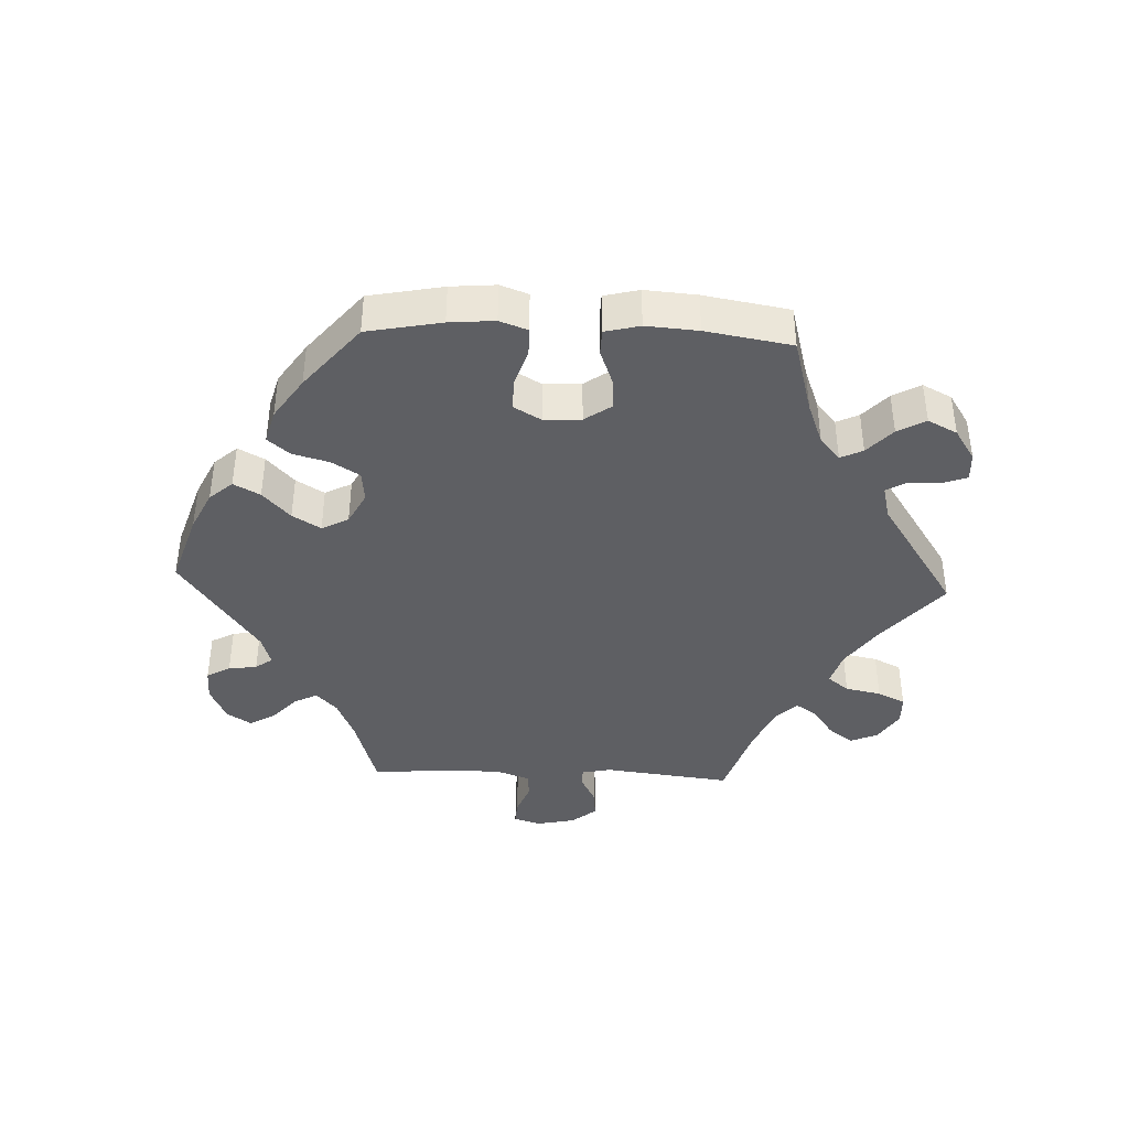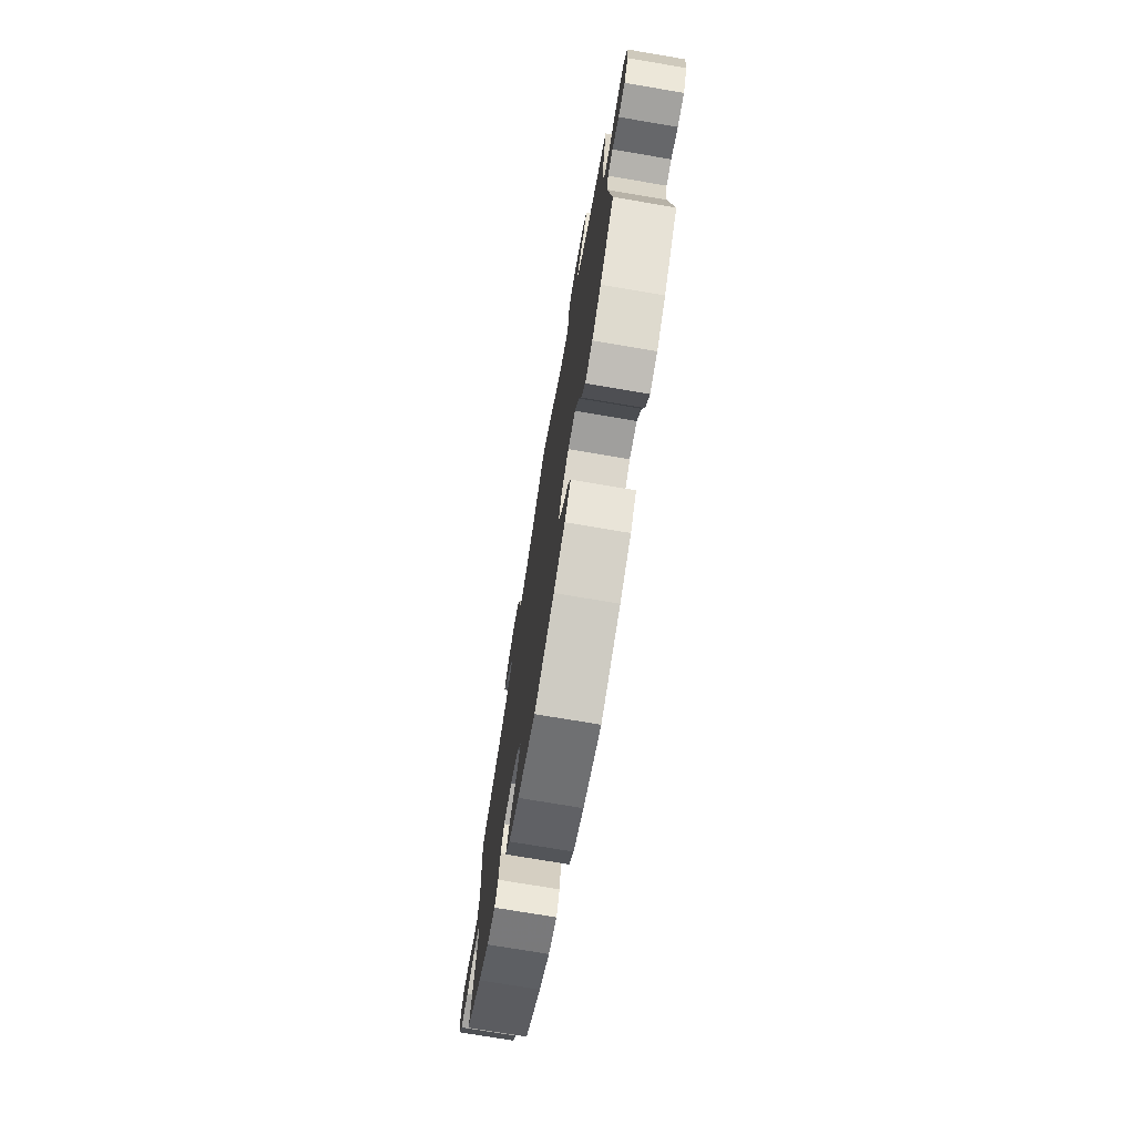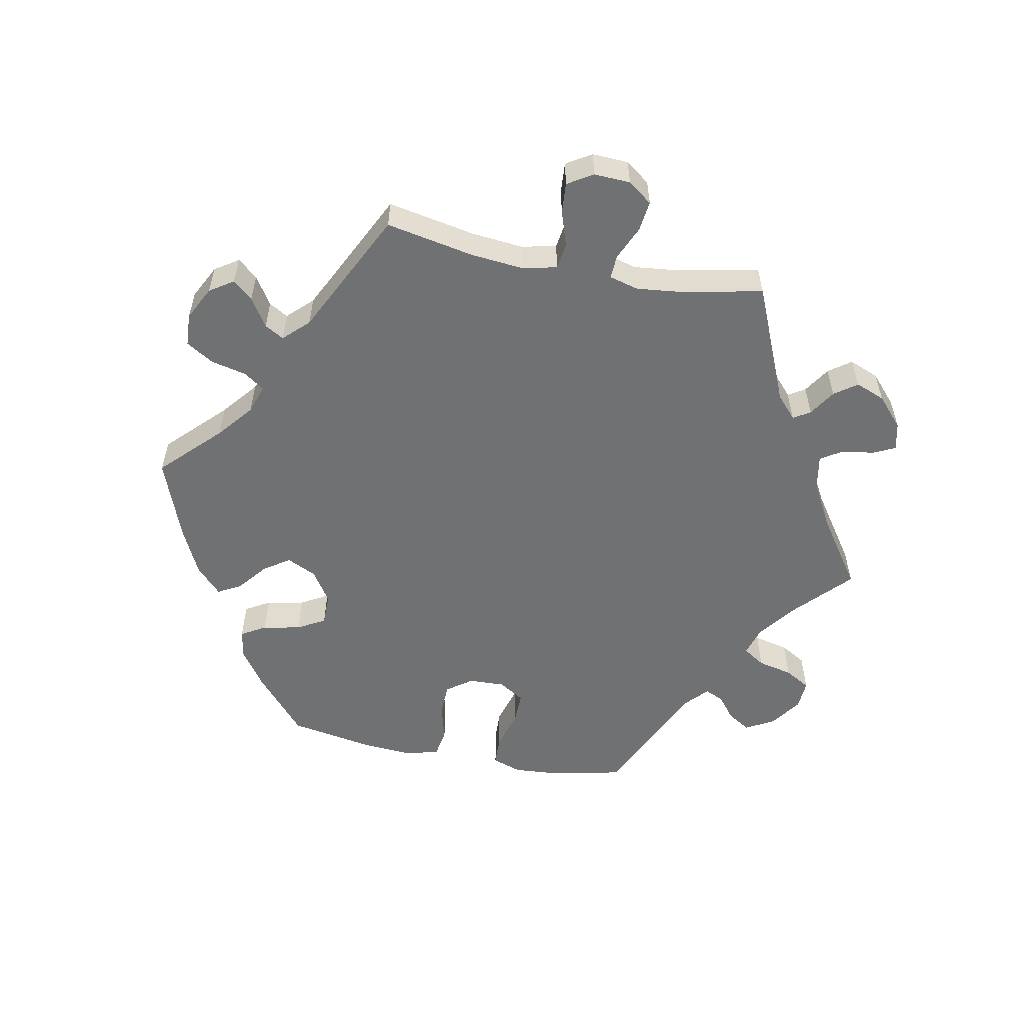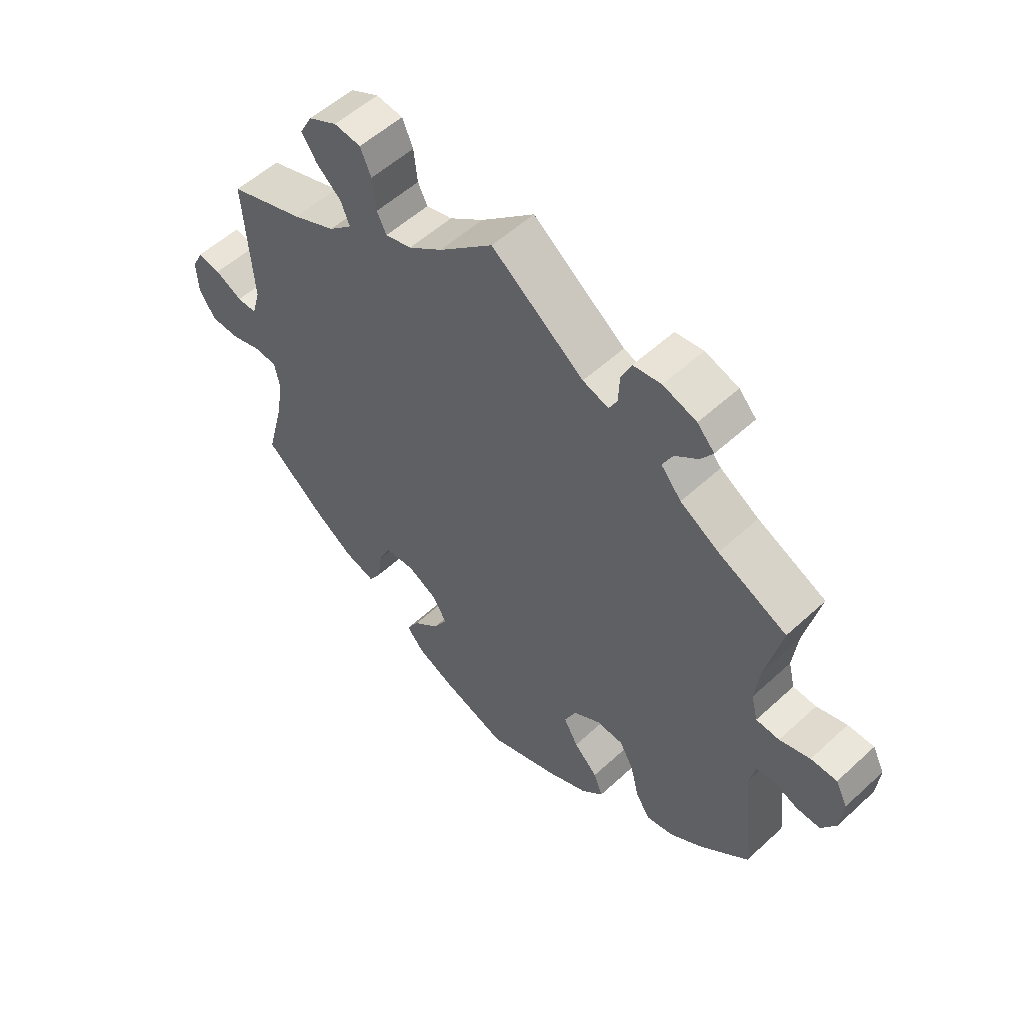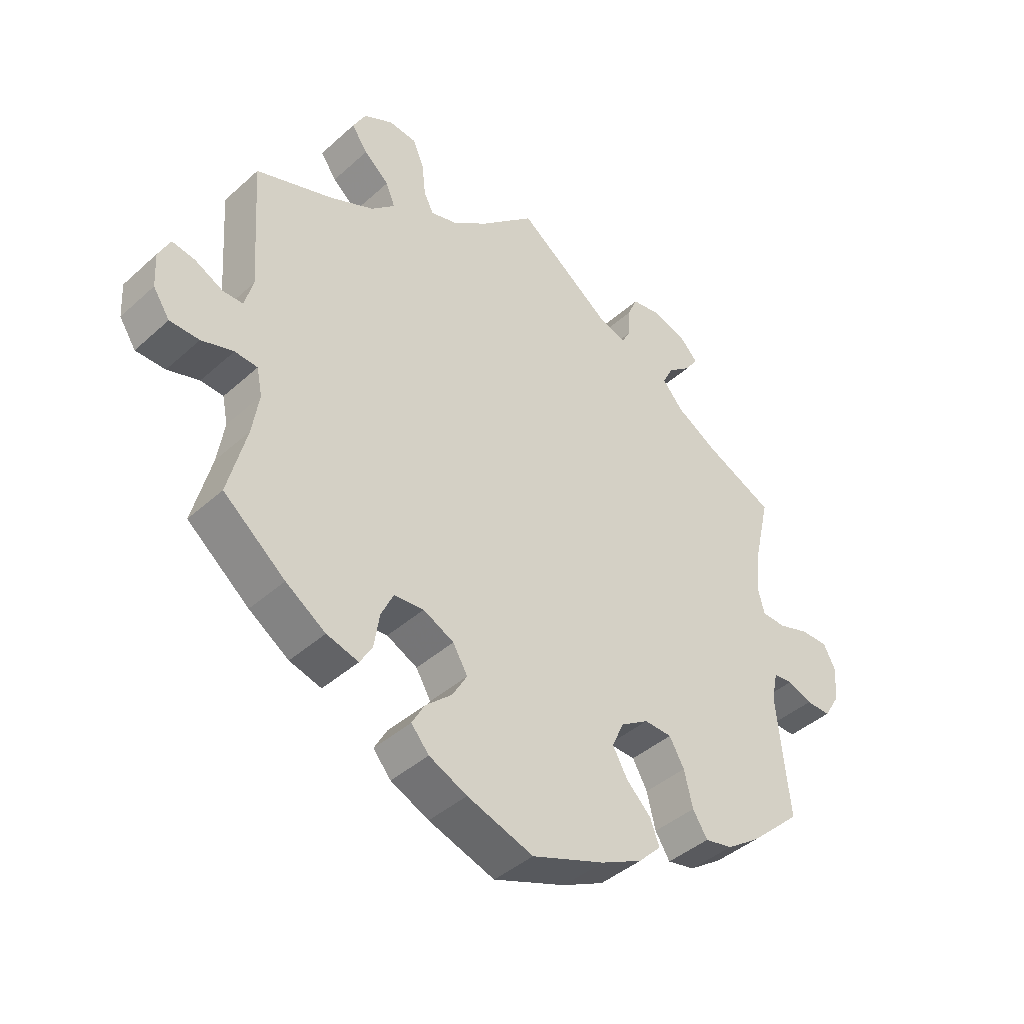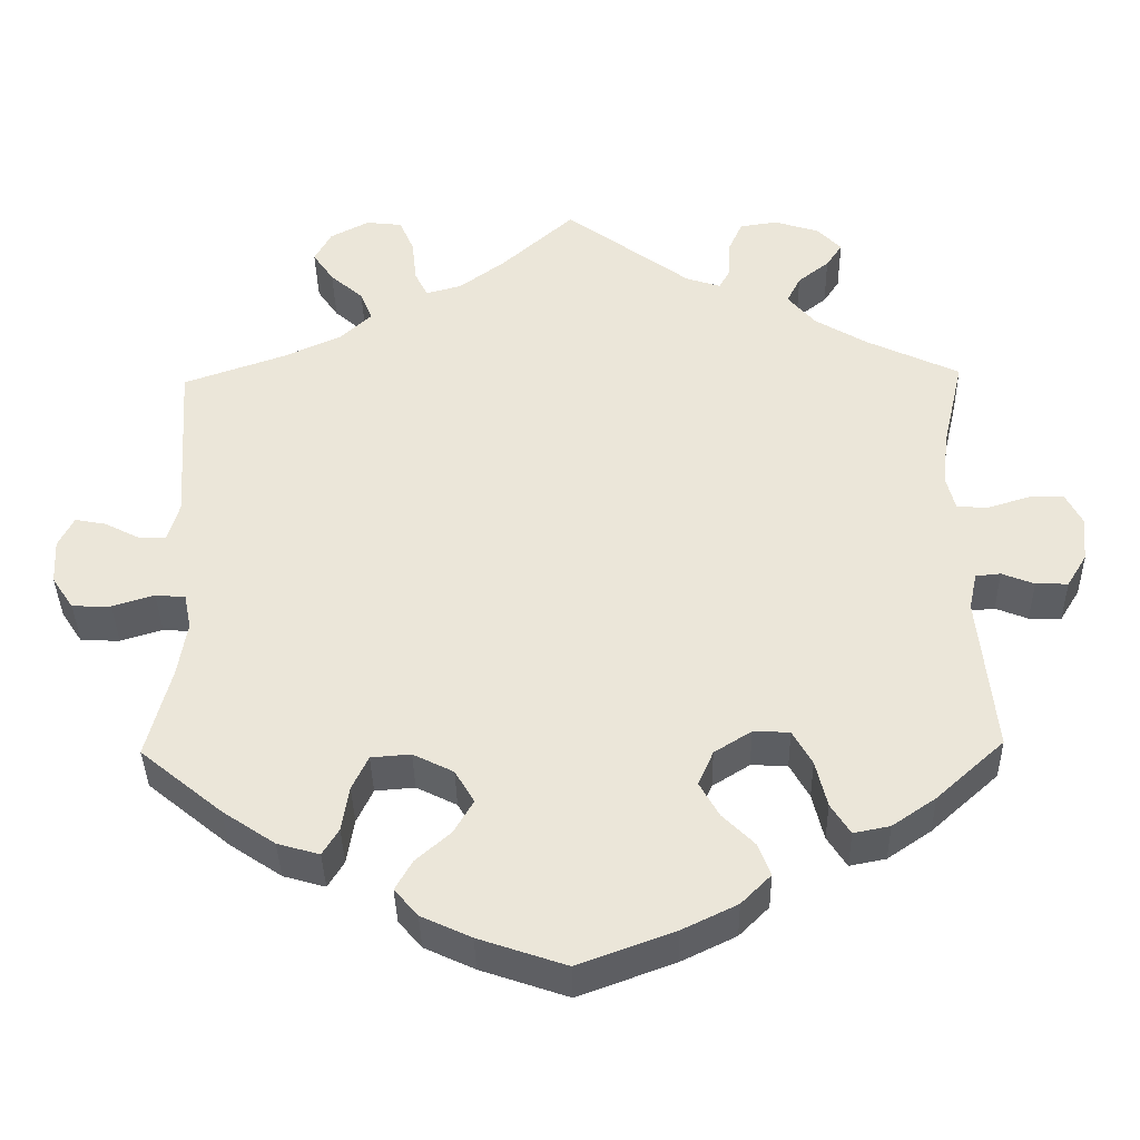
<metadata>
{"format":"obj","ext":"obj","renderer":"f3d","projection":"perspective","resolution":1024,"background":"white","views":[{"elev":-40.7,"azim":-152.5,"up":"+Y"},{"elev":-74.0,"azim":80.4,"up":"+Z"},{"elev":-55.2,"azim":-41.2,"up":"+Y"},{"elev":54.7,"azim":45.8,"up":"+Z"},{"elev":-41.6,"azim":-42.8,"up":"+Z"},{"elev":-38.1,"azim":1.1,"up":"+Z"}]}
</metadata>
<code>
v -0.374 0.07 0.333
v -0.302 0.07 0.366
v -0.263 0.07 0.402
v -0.278 0.07 0.439
v -0.319 0.07 0.475
v -0.345 0.07 0.513
v -0.324 0.07 0.552
v -0.276 0.07 0.577
v -0.231 0.07 0.572
v -0.213 0.07 0.53
v -0.207 0.07 0.475
v -0.191 0.07 0.443
v -0.147 0.07 0.455
v -0.09 0.07 0.497
v 0 0.07 0.578
v 0.155 0.07 0.463
v 0.198 0.07 0.449
v 0.212 0.07 0.475
v 0.214 0.07 0.522
v 0.231 0.07 0.56
v 0.278 0.07 0.567
v 0.334 0.07 0.549
v 0.363 0.07 0.518
v 0.343 0.07 0.488
v 0.304 0.07 0.457
v 0.287 0.07 0.423
v 0.321 0.07 0.383
v 0.386 0.07 0.344
v 0.501 0.07 0.29
v 0.475 0.07 0.177
v 0.467 0.07 0.109
v 0.478 0.07 0.065
v 0.517 0.07 0.063
v 0.568 0.07 0.079
v 0.612 0.07 0.079
v 0.632 0.07 0.04
v 0.627 0.07 -0.017
v 0.602 0.07 -0.058
v 0.562 0.07 -0.057
v 0.522 0.07 -0.041
v 0.491 0.07 -0.044
v 0.481 0.07 -0.091
v 0.501 0.07 -0.288
v 0.417 0.07 -0.364
v 0.363 0.07 -0.401
v 0.318 0.07 -0.41
v 0.294 0.07 -0.372
v 0.28 0.07 -0.314
v 0.256 0.07 -0.271
v 0.211 0.07 -0.269
v 0.165 0.07 -0.298
v 0.146 0.07 -0.341
v 0.17 0.07 -0.384
v 0.21 0.07 -0.424
v 0.225 0.07 -0.464
v 0.188 0.07 -0.501
v 0.12 0.07 -0.534
v 0.001 0.07 -0.578
v -0.107 0.07 -0.541
v -0.169 0.07 -0.512
v -0.198 0.07 -0.478
v -0.177 0.07 -0.441
v -0.134 0.07 -0.403
v -0.11 0.07 -0.362
v -0.134 0.07 -0.321
v -0.184 0.07 -0.296
v -0.233 0.07 -0.3
v -0.253 0.07 -0.342
v -0.262 0.07 -0.398
v -0.282 0.07 -0.431
v -0.334 0.07 -0.416
v -0.399 0.07 -0.372
v -0.5 0.07 -0.289
v -0.47 0.07 -0.174
v -0.459 0.07 -0.106
v -0.468 0.07 -0.062
v -0.505 0.07 -0.059
v -0.557 0.07 -0.075
v -0.605 0.07 -0.074
v -0.632 0.07 -0.033
v -0.635 0.07 0.023
v -0.616 0.07 0.061
v -0.578 0.07 0.054
v -0.533 0.07 0.031
v -0.5 0.07 0.031
v -0.486 0.07 0.08
v -0.5 0.07 0.289
v -0.374 0 0.333
v -0.302 0 0.366
v -0.263 0 0.402
v -0.278 0 0.439
v -0.319 0 0.475
v -0.345 0 0.513
v -0.324 0 0.552
v -0.276 0 0.577
v -0.231 0 0.572
v -0.213 0 0.53
v -0.207 0 0.475
v -0.191 0 0.443
v -0.147 0 0.455
v -0.09 0 0.497
v 0 0 0.578
v 0.155 0 0.463
v 0.198 0 0.449
v 0.212 0 0.475
v 0.214 0 0.522
v 0.231 0 0.56
v 0.278 0 0.567
v 0.334 0 0.549
v 0.363 0 0.518
v 0.343 0 0.488
v 0.304 0 0.457
v 0.287 0 0.423
v 0.321 0 0.383
v 0.386 0 0.344
v 0.501 0 0.29
v 0.475 0 0.177
v 0.467 0 0.109
v 0.478 0 0.065
v 0.517 0 0.063
v 0.568 0 0.079
v 0.612 0 0.079
v 0.632 0 0.04
v 0.627 0 -0.017
v 0.602 0 -0.058
v 0.562 0 -0.057
v 0.522 0 -0.041
v 0.491 0 -0.044
v 0.481 0 -0.091
v 0.501 0 -0.288
v 0.417 0 -0.364
v 0.363 0 -0.401
v 0.318 0 -0.41
v 0.294 0 -0.372
v 0.28 0 -0.314
v 0.256 0 -0.271
v 0.211 0 -0.269
v 0.165 0 -0.298
v 0.146 0 -0.341
v 0.17 0 -0.384
v 0.21 0 -0.424
v 0.225 0 -0.464
v 0.188 0 -0.501
v 0.12 0 -0.534
v 0.001 0 -0.578
v -0.107 0 -0.541
v -0.169 0 -0.512
v -0.198 0 -0.478
v -0.177 0 -0.441
v -0.134 0 -0.403
v -0.11 0 -0.362
v -0.134 0 -0.321
v -0.184 0 -0.296
v -0.233 0 -0.3
v -0.253 0 -0.342
v -0.262 0 -0.398
v -0.282 0 -0.431
v -0.334 0 -0.416
v -0.399 0 -0.372
v -0.5 0 -0.289
v -0.47 0 -0.174
v -0.459 0 -0.106
v -0.468 0 -0.062
v -0.505 0 -0.059
v -0.557 0 -0.075
v -0.605 0 -0.074
v -0.632 0 -0.033
v -0.635 0 0.023
v -0.616 0 0.061
v -0.578 0 0.054
v -0.533 0 0.031
v -0.5 0 0.031
v -0.486 0 0.08
v -0.5 0 0.289
f 86 87 1
f 85 86 1 2
f 81 82 83 84
f 81 84 85
f 80 81 85
f 77 78 79 80
f 76 77 80 85
f 71 72 73 74
f 71 74 75
f 68 69 70 71
f 67 68 71 75
f 66 67 75 76
f 60 61 62 63
f 60 63 64
f 59 60 64
f 58 59 64
f 57 58 64
f 56 57 64 65
f 53 54 55 56
f 52 53 56 65
f 45 46 47 48
f 45 48 49
f 42 43 44 45
f 41 42 45 49
f 37 38 39 40
f 37 40 41
f 36 37 41
f 33 34 35 36
f 32 33 36 41
f 31 32 41 49
f 28 29 30
f 27 28 30 31
f 26 27 31 49
f 22 23 24 25
f 22 25 26
f 21 22 26
f 18 19 20 21
f 17 18 21 26
f 14 15 16
f 13 14 16 17
f 12 13 17 26
f 8 9 10 11
f 8 11 12
f 7 8 12
f 4 5 6 7
f 4 7 12
f 3 4 12 26
f 51 52 65 66
f 50 51 66 76
f 49 50 76 85
f 26 49 85
f 2 3 26 85
f 88 174 173
f 89 88 173 172
f 171 170 169 168
f 172 171 168
f 172 168 167
f 167 166 165 164
f 172 167 164 163
f 161 160 159 158
f 162 161 158
f 158 157 156 155
f 162 158 155 154
f 163 162 154 153
f 150 149 148 147
f 151 150 147
f 151 147 146
f 151 146 145
f 151 145 144
f 152 151 144 143
f 143 142 141 140
f 152 143 140 139
f 135 134 133 132
f 136 135 132
f 132 131 130 129
f 136 132 129 128
f 127 126 125 124
f 128 127 124
f 128 124 123
f 123 122 121 120
f 128 123 120 119
f 136 128 119 118
f 117 116 115
f 118 117 115 114
f 136 118 114 113
f 112 111 110 109
f 113 112 109
f 113 109 108
f 108 107 106 105
f 113 108 105 104
f 103 102 101
f 104 103 101 100
f 113 104 100 99
f 98 97 96 95
f 99 98 95
f 99 95 94
f 94 93 92 91
f 99 94 91
f 113 99 91 90
f 153 152 139 138
f 163 153 138 137
f 172 163 137 136
f 172 136 113
f 172 113 90 89
f 1 88 89 2
f 2 89 90 3
f 3 90 91 4
f 4 91 92 5
f 5 92 93 6
f 6 93 94 7
f 7 94 95 8
f 8 95 96 9
f 9 96 97 10
f 10 97 98 11
f 11 98 99 12
f 12 99 100 13
f 13 100 101 14
f 14 101 102 15
f 15 102 103 16
f 16 103 104 17
f 17 104 105 18
f 18 105 106 19
f 19 106 107 20
f 20 107 108 21
f 21 108 109 22
f 22 109 110 23
f 23 110 111 24
f 24 111 112 25
f 25 112 113 26
f 26 113 114 27
f 27 114 115 28
f 28 115 116 29
f 29 116 117 30
f 30 117 118 31
f 31 118 119 32
f 32 119 120 33
f 33 120 121 34
f 34 121 122 35
f 35 122 123 36
f 36 123 124 37
f 37 124 125 38
f 38 125 126 39
f 39 126 127 40
f 40 127 128 41
f 41 128 129 42
f 42 129 130 43
f 43 130 131 44
f 44 131 132 45
f 45 132 133 46
f 46 133 134 47
f 47 134 135 48
f 48 135 136 49
f 49 136 137 50
f 50 137 138 51
f 51 138 139 52
f 52 139 140 53
f 53 140 141 54
f 54 141 142 55
f 55 142 143 56
f 56 143 144 57
f 57 144 145 58
f 58 145 146 59
f 59 146 147 60
f 60 147 148 61
f 61 148 149 62
f 62 149 150 63
f 63 150 151 64
f 64 151 152 65
f 65 152 153 66
f 66 153 154 67
f 67 154 155 68
f 68 155 156 69
f 69 156 157 70
f 70 157 158 71
f 71 158 159 72
f 72 159 160 73
f 73 160 161 74
f 74 161 162 75
f 75 162 163 76
f 76 163 164 77
f 77 164 165 78
f 78 165 166 79
f 79 166 167 80
f 80 167 168 81
f 81 168 169 82
f 82 169 170 83
f 83 170 171 84
f 84 171 172 85
f 85 172 173 86
f 86 173 174 87
f 87 174 88 1

</code>
